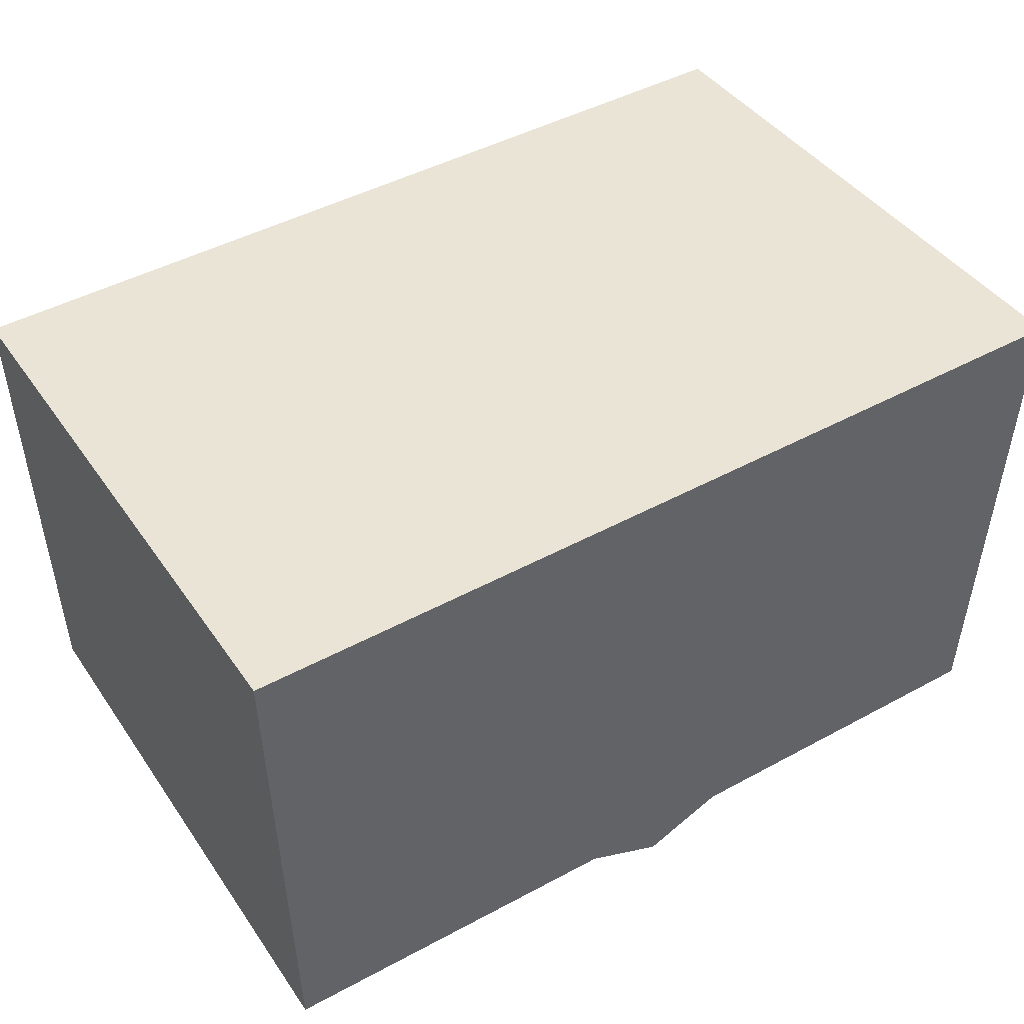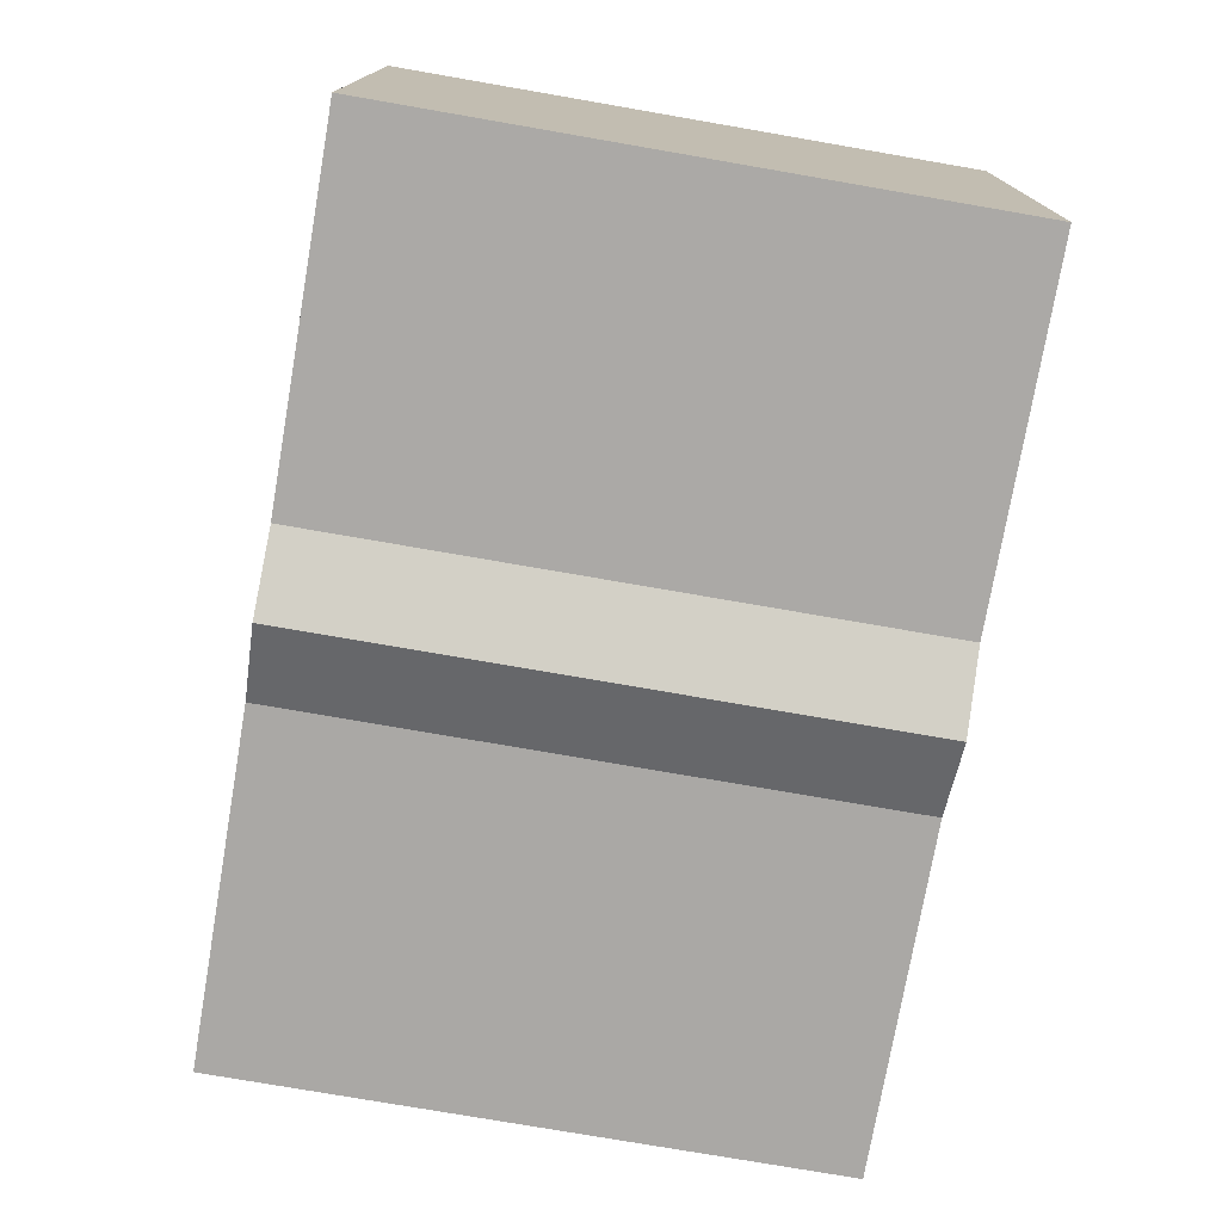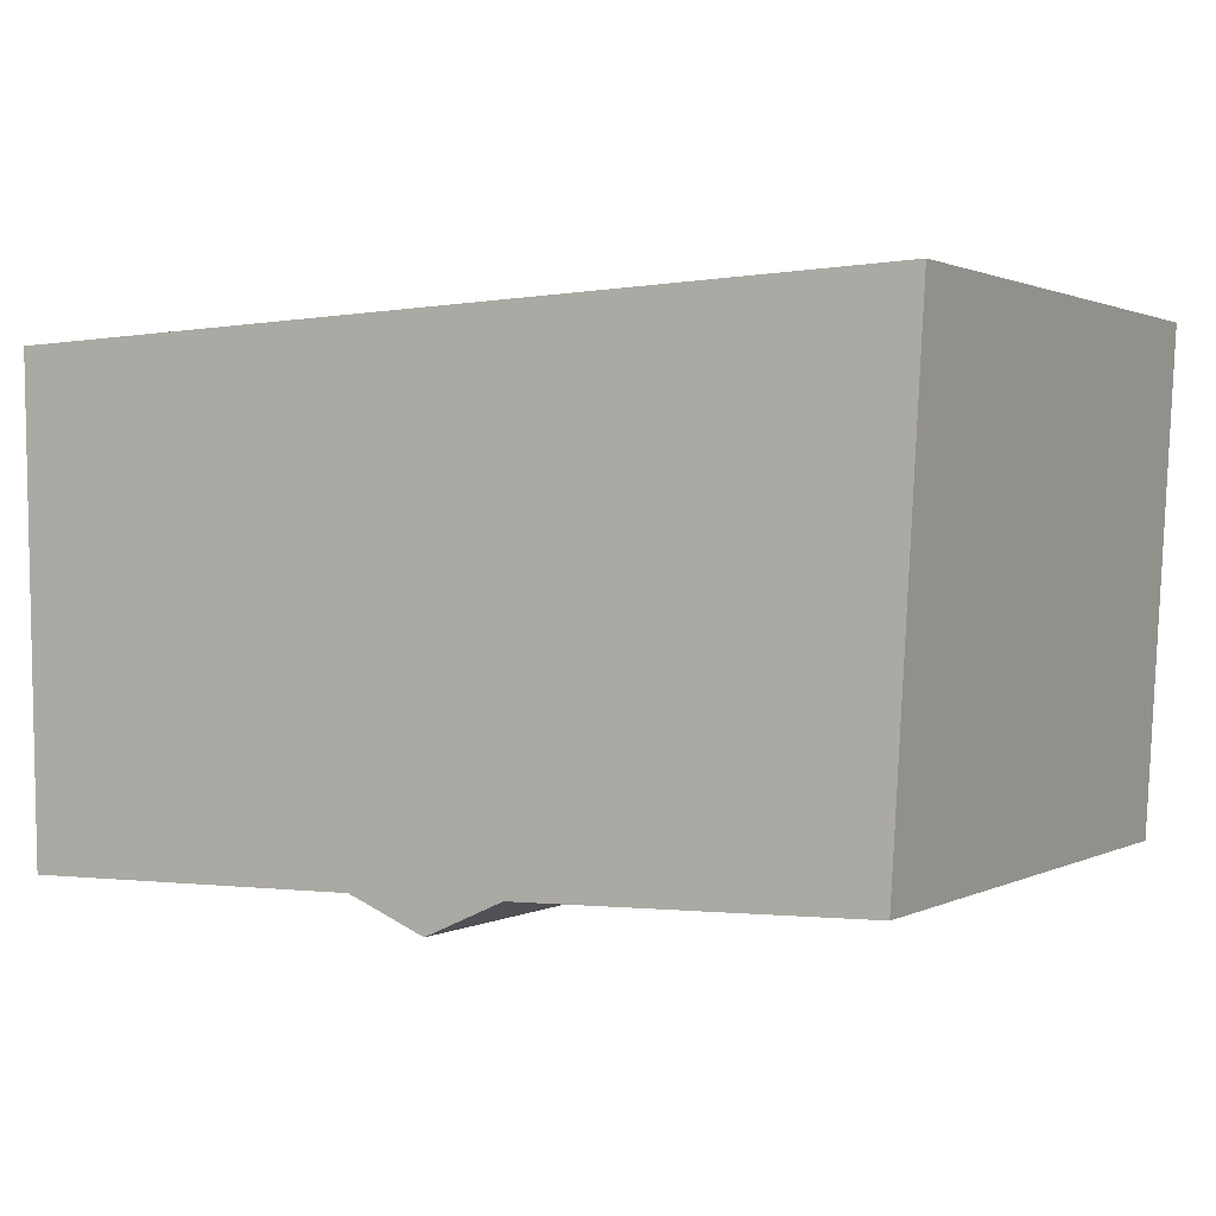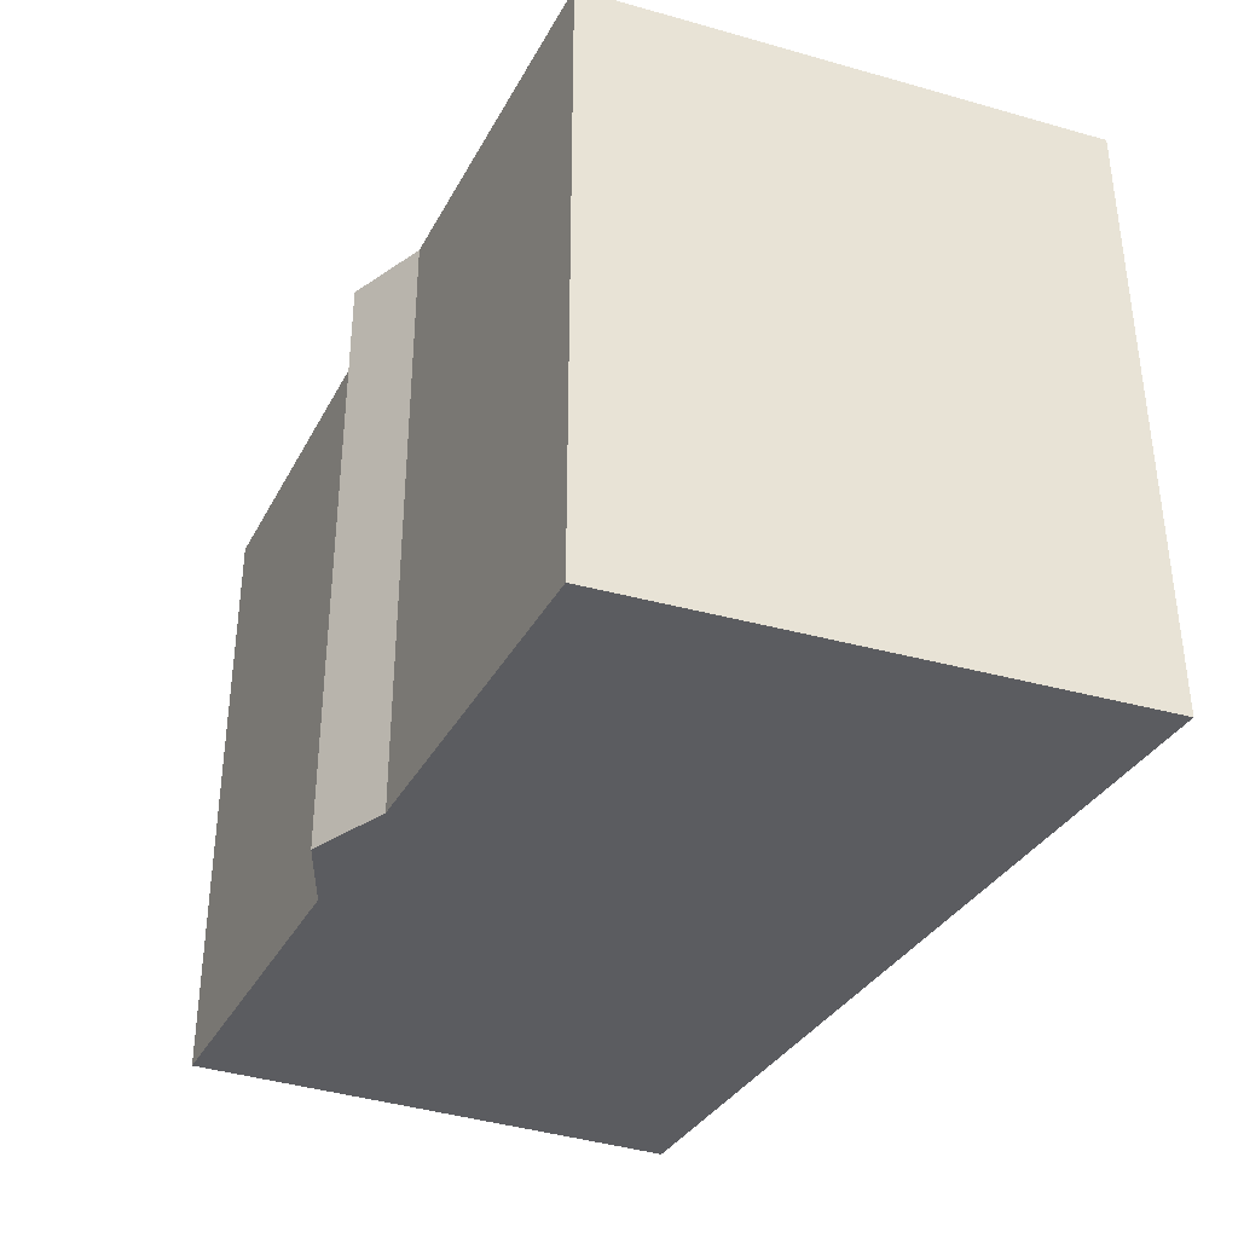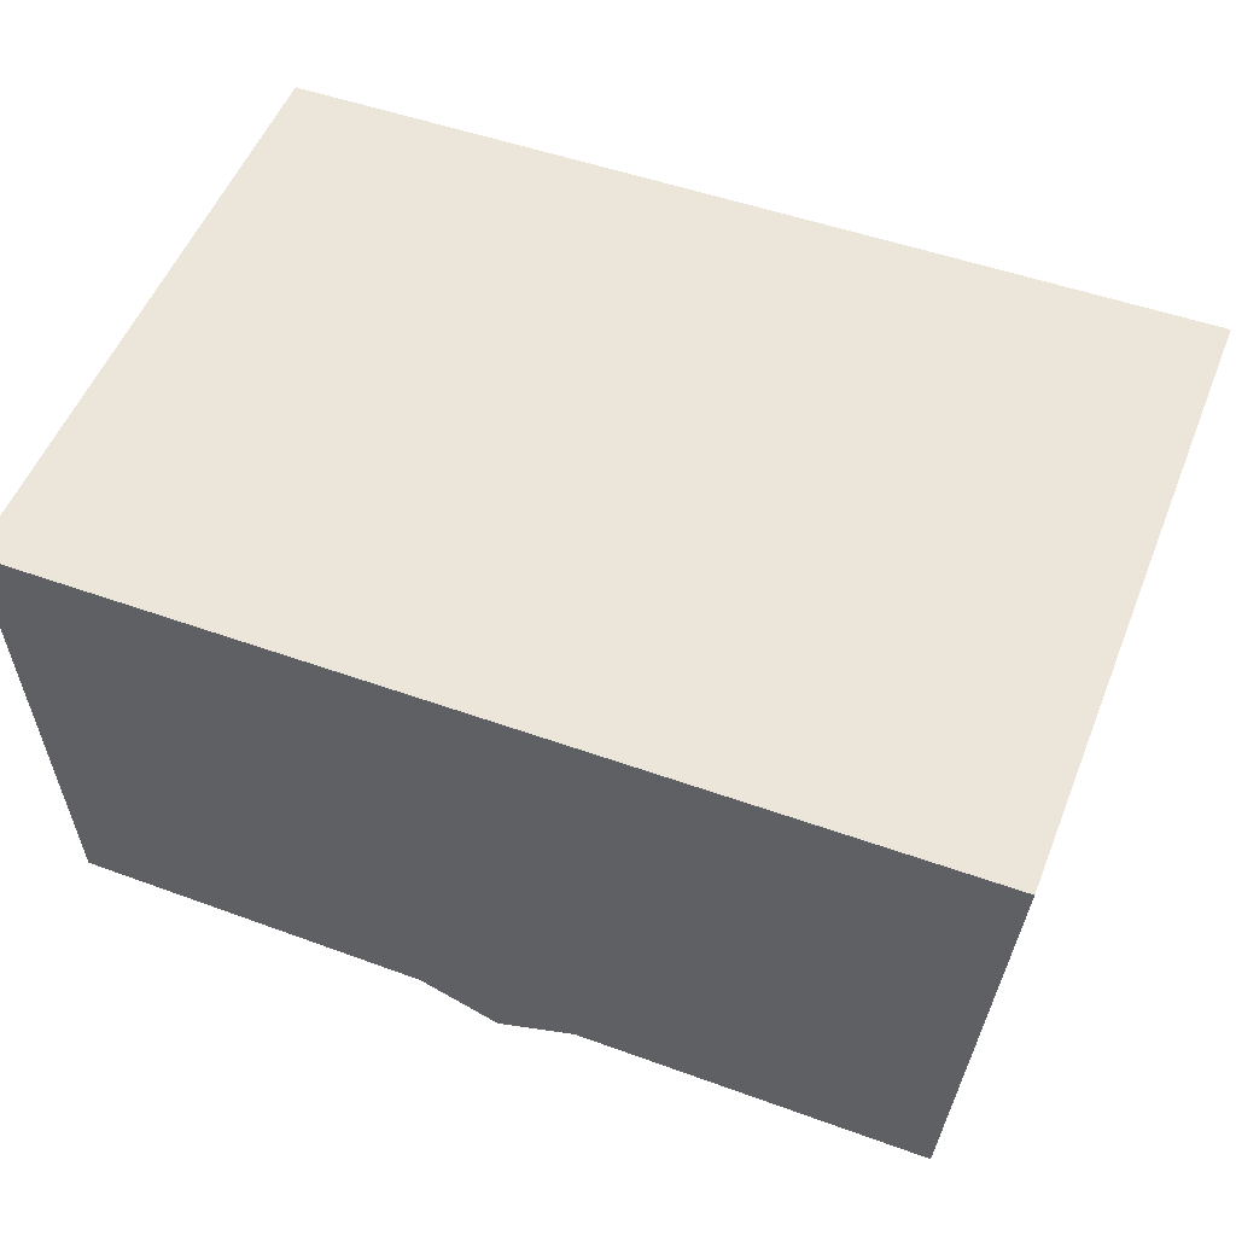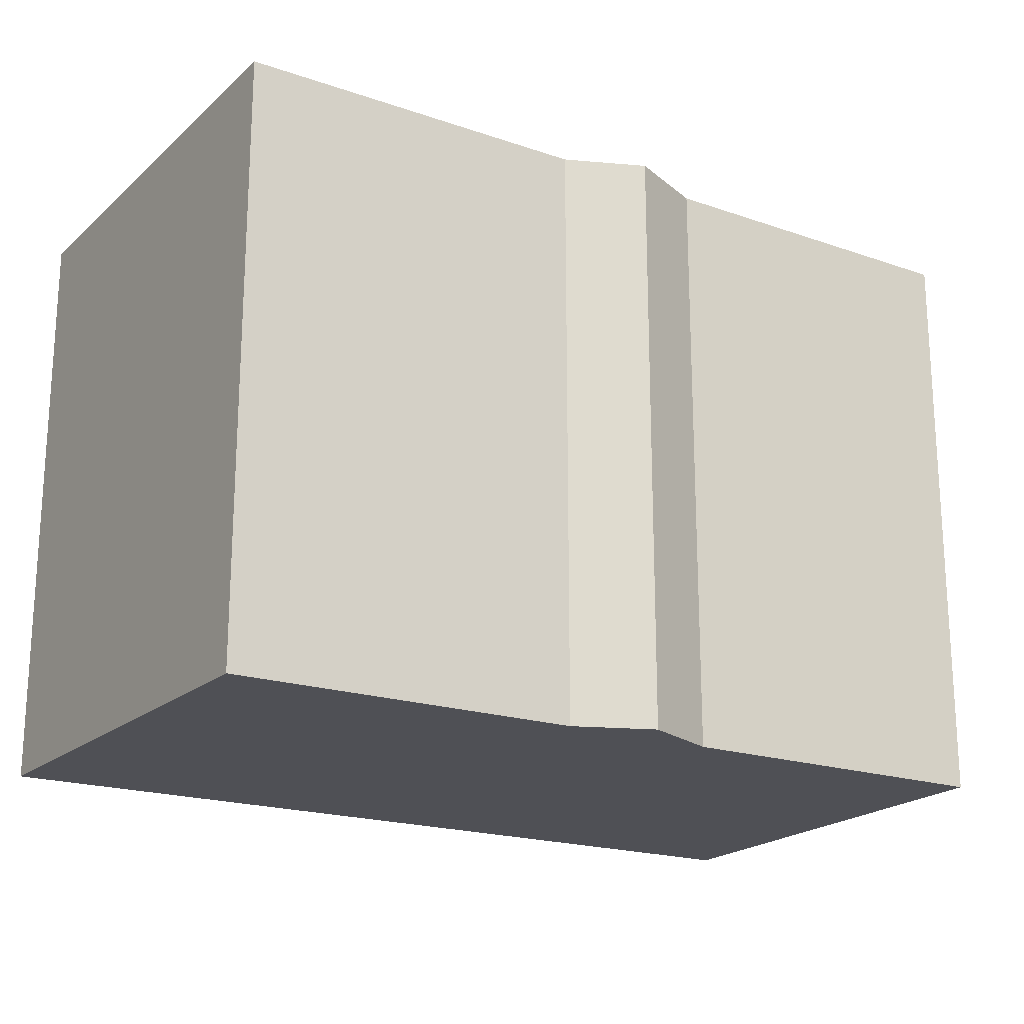
<metadata>
{"format":"obj","ext":"obj","renderer":"f3d","projection":"perspective","resolution":1024,"background":"white","views":[{"elev":42.6,"azim":148.1,"up":"+Z"},{"elev":-76.8,"azim":80.2,"up":"+Z"},{"elev":1.3,"azim":-149.6,"up":"+Z"},{"elev":-34.8,"azim":-113.6,"up":"+Y"},{"elev":54.2,"azim":-158.2,"up":"+Z"},{"elev":-19.4,"azim":148.7,"up":"+Y"}]}
</metadata>
<code>
v  0 13.43 8.22e-16
v  8.337 13.43 -11.28
v  0.626 13.43 -11.05
v  19.74 13.43 -0.601
v  10.1 13.43 -12.08
v  11.86 13.43 -11.37
v  19.8 13.43 -11.54
v  19.98 13.43 -4.85
v  20.1 13.43 -0.612
v  0.626 6.769e-16 -11.05
v  0 0 0
v  19.74 3.68e-17 -0.601
v  20.1 3.747e-17 -0.612
v  19.8 7.066e-16 -11.54
v  19.98 2.97e-16 -4.85
v  8.337 6.905e-16 -11.28
v  11.86 6.963e-16 -11.37
v  10.1 7.397e-16 -12.08
g defaultobject
f 1 2 3
f 2 1 4
f 2 4 5
f 5 4 6
f 6 4 7
f 7 4 8
f 8 4 9
f 10 1 3
f 1 10 11
f 11 4 1
f 4 11 12
f 4 12 9
f 9 12 13
f 13 8 9
f 8 13 7
f 7 13 14
f 14 13 15
f 16 3 2
f 3 16 10
f 14 6 7
f 6 14 17
f 17 5 6
f 5 17 18
f 18 2 5
f 2 18 16
f 15 17 14
f 17 15 13
f 17 13 12
f 17 12 11
f 17 11 18
f 18 11 16
f 16 11 10

</code>
